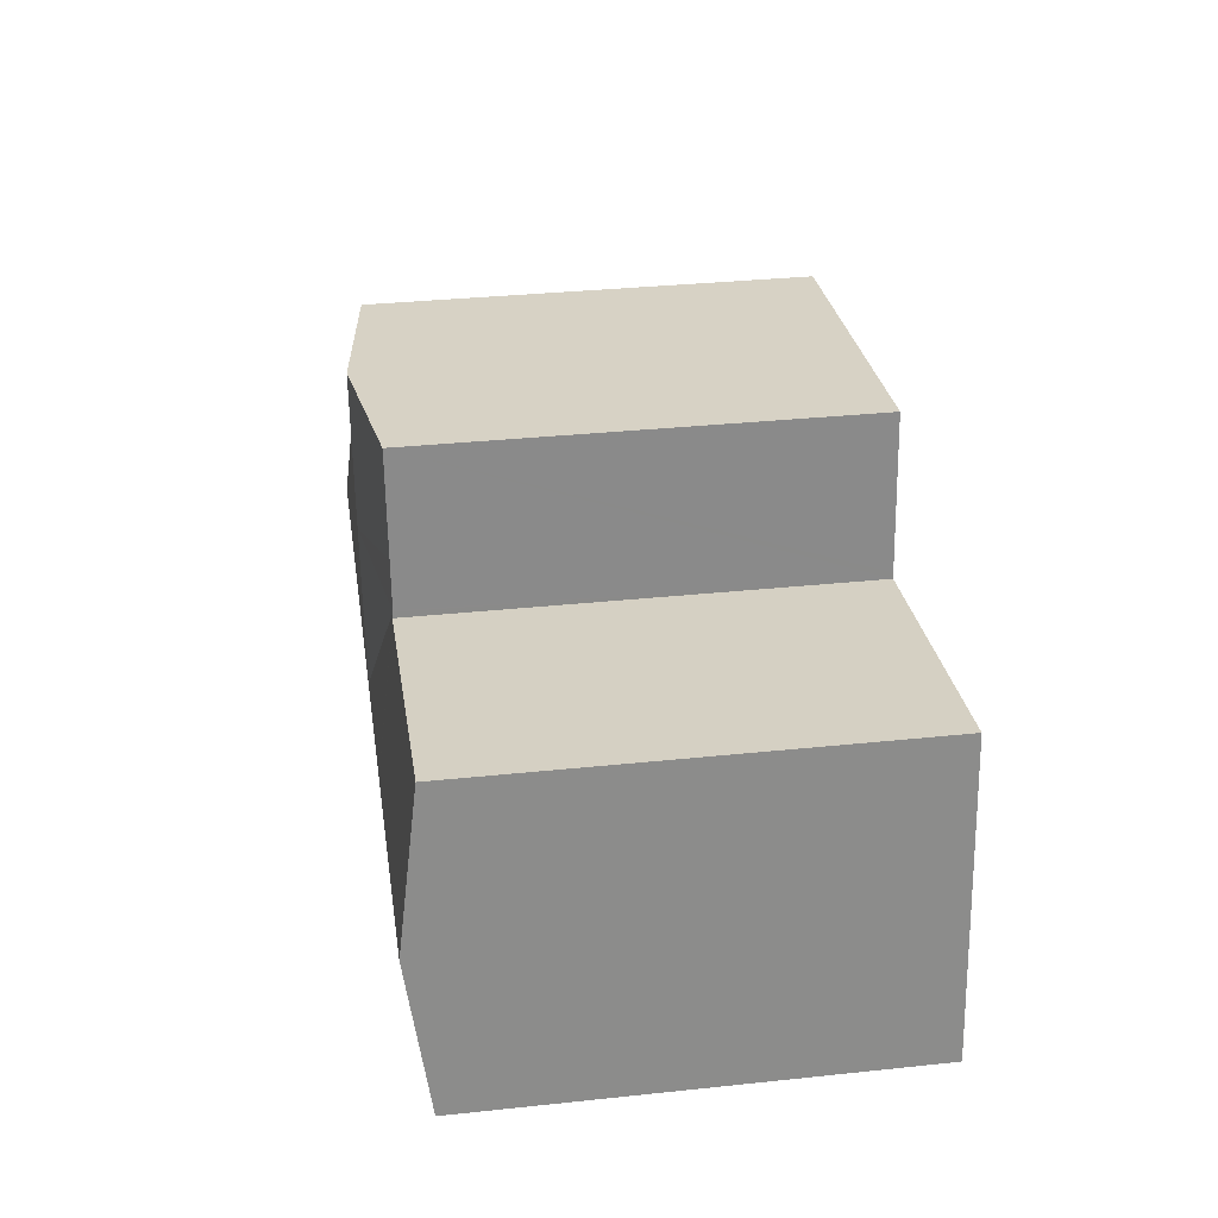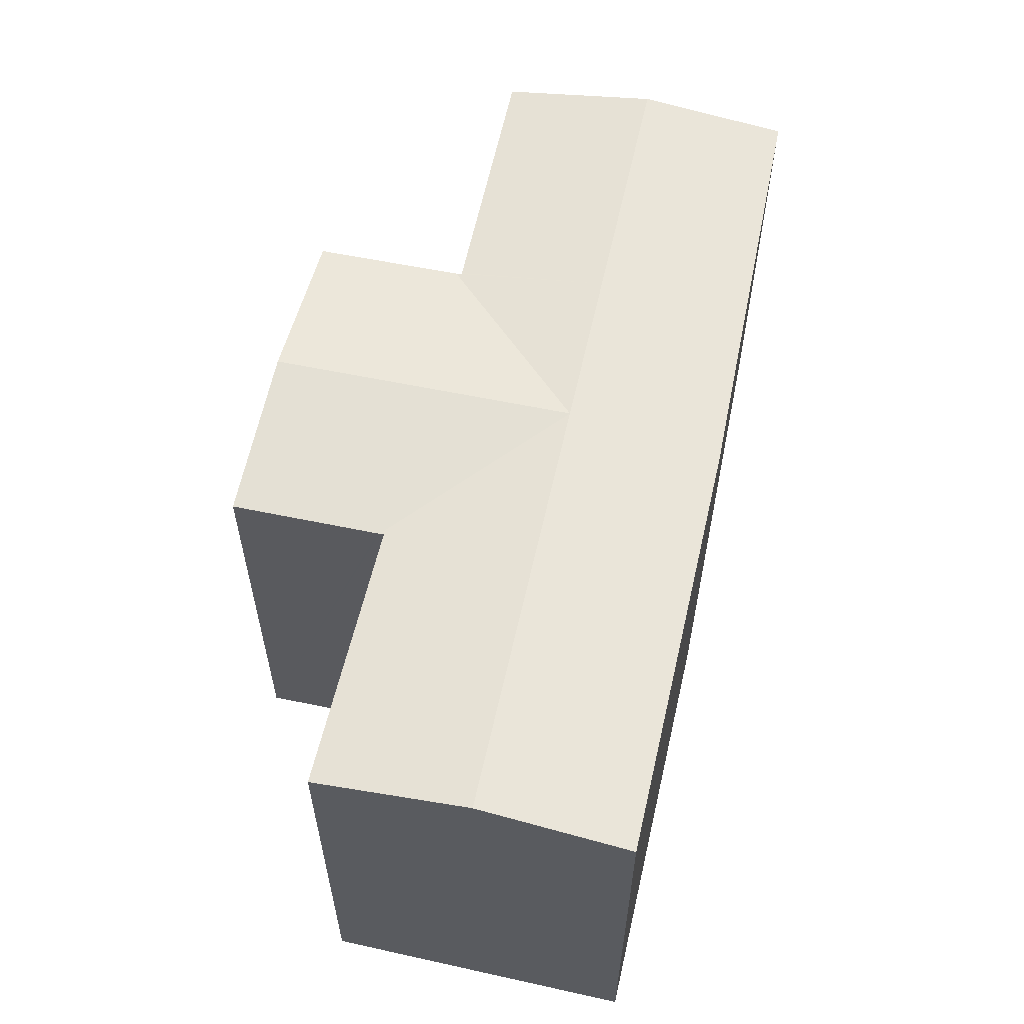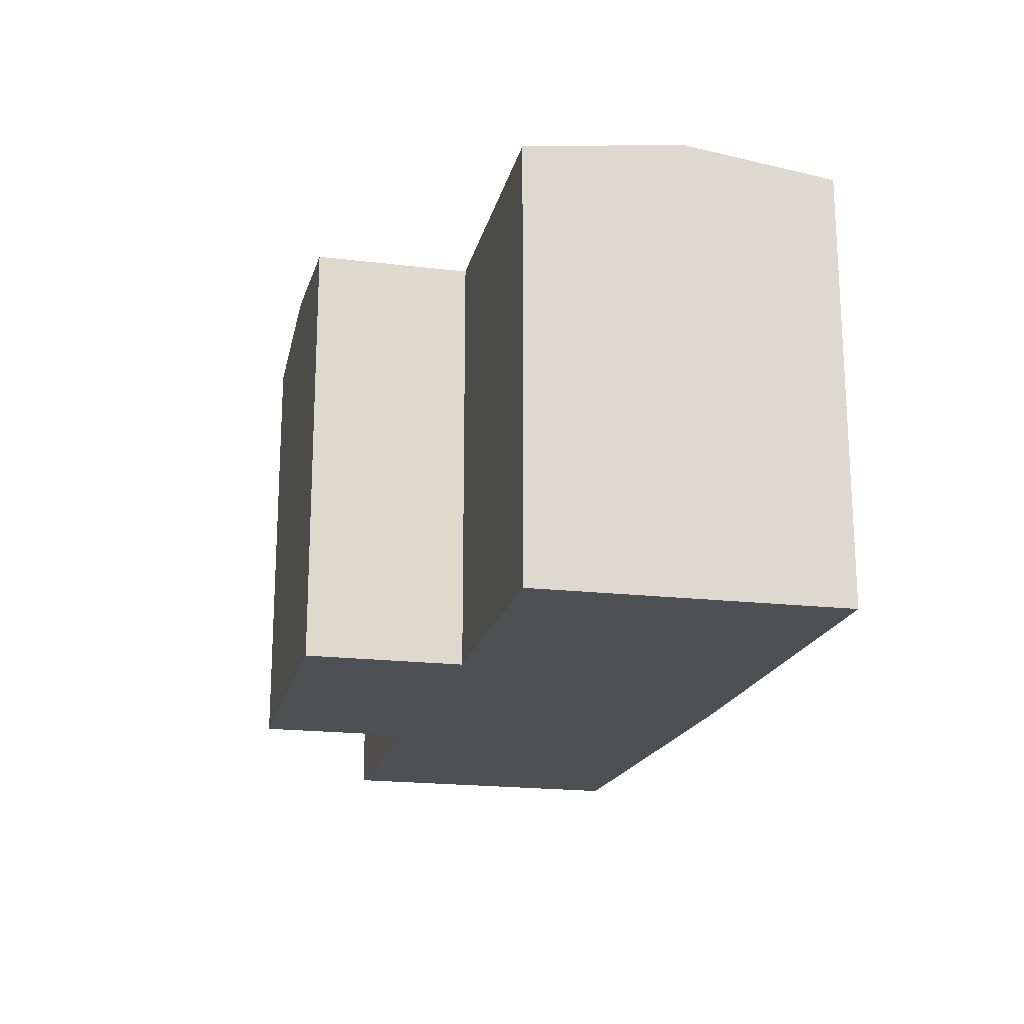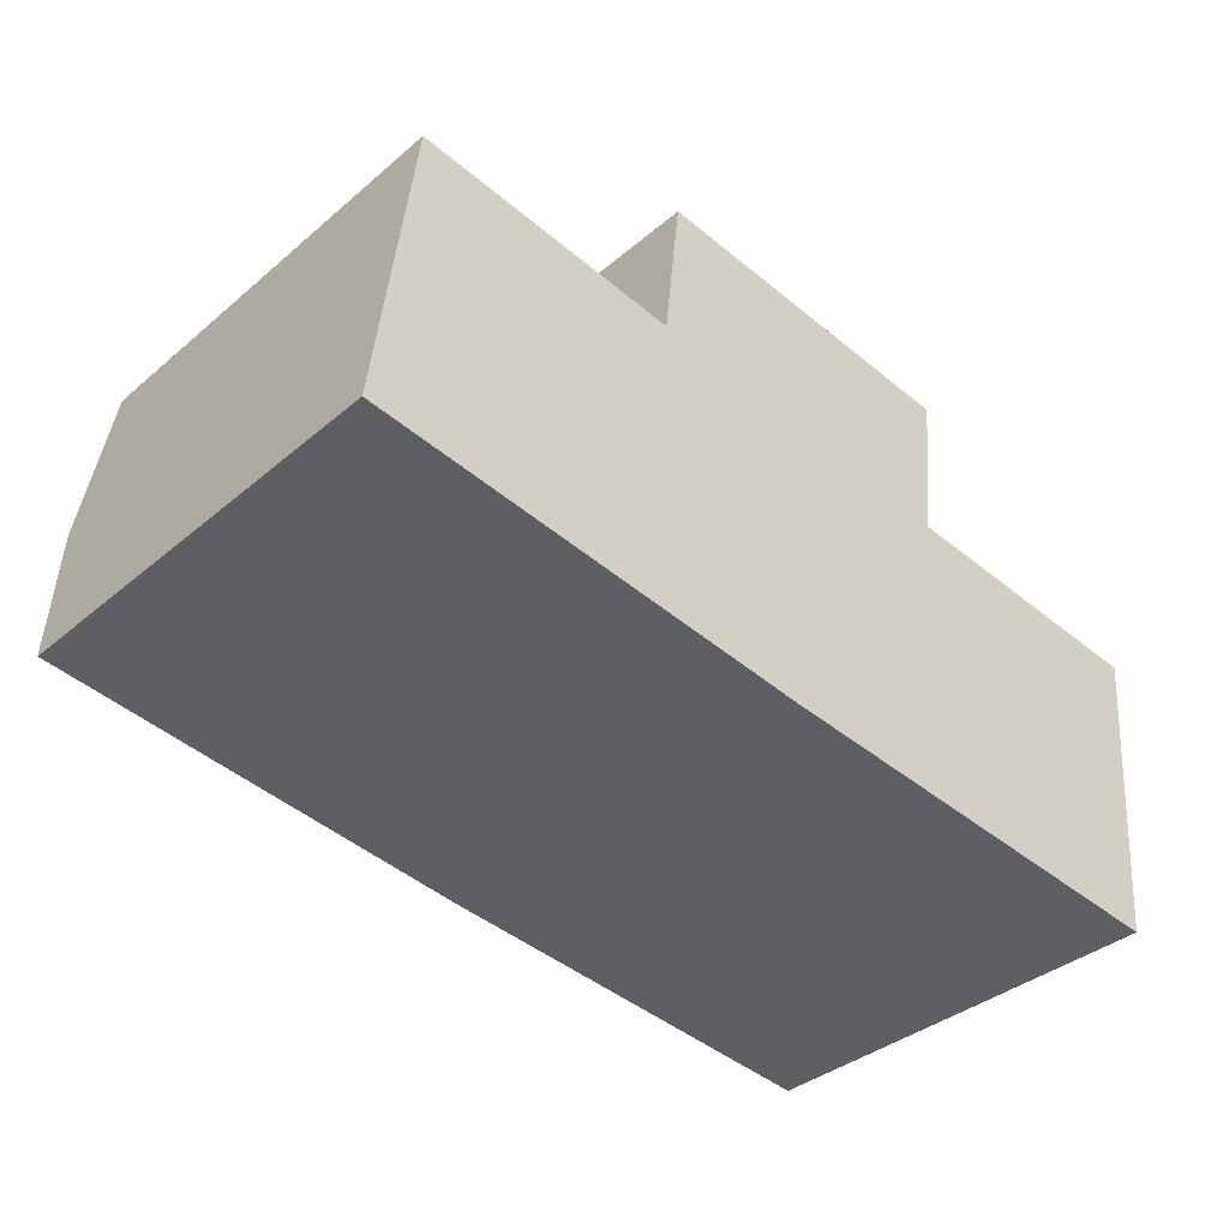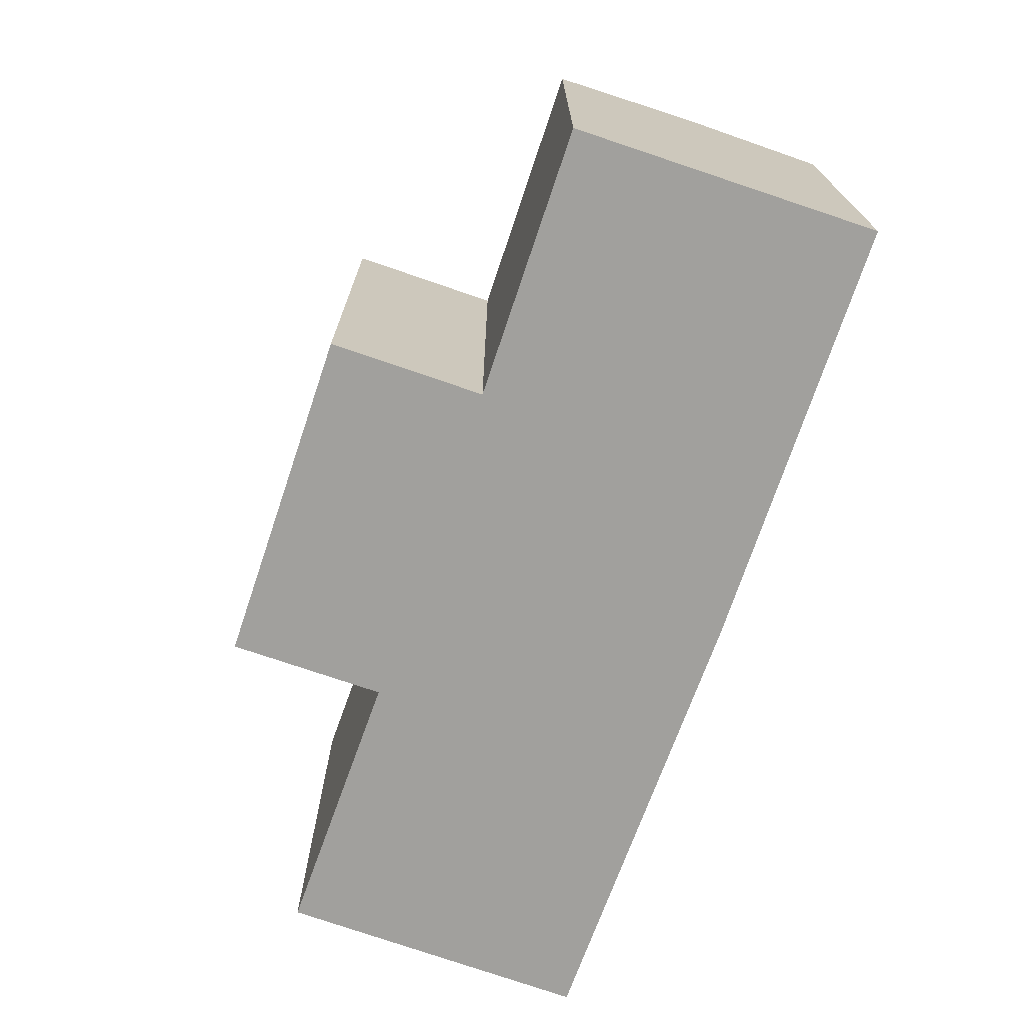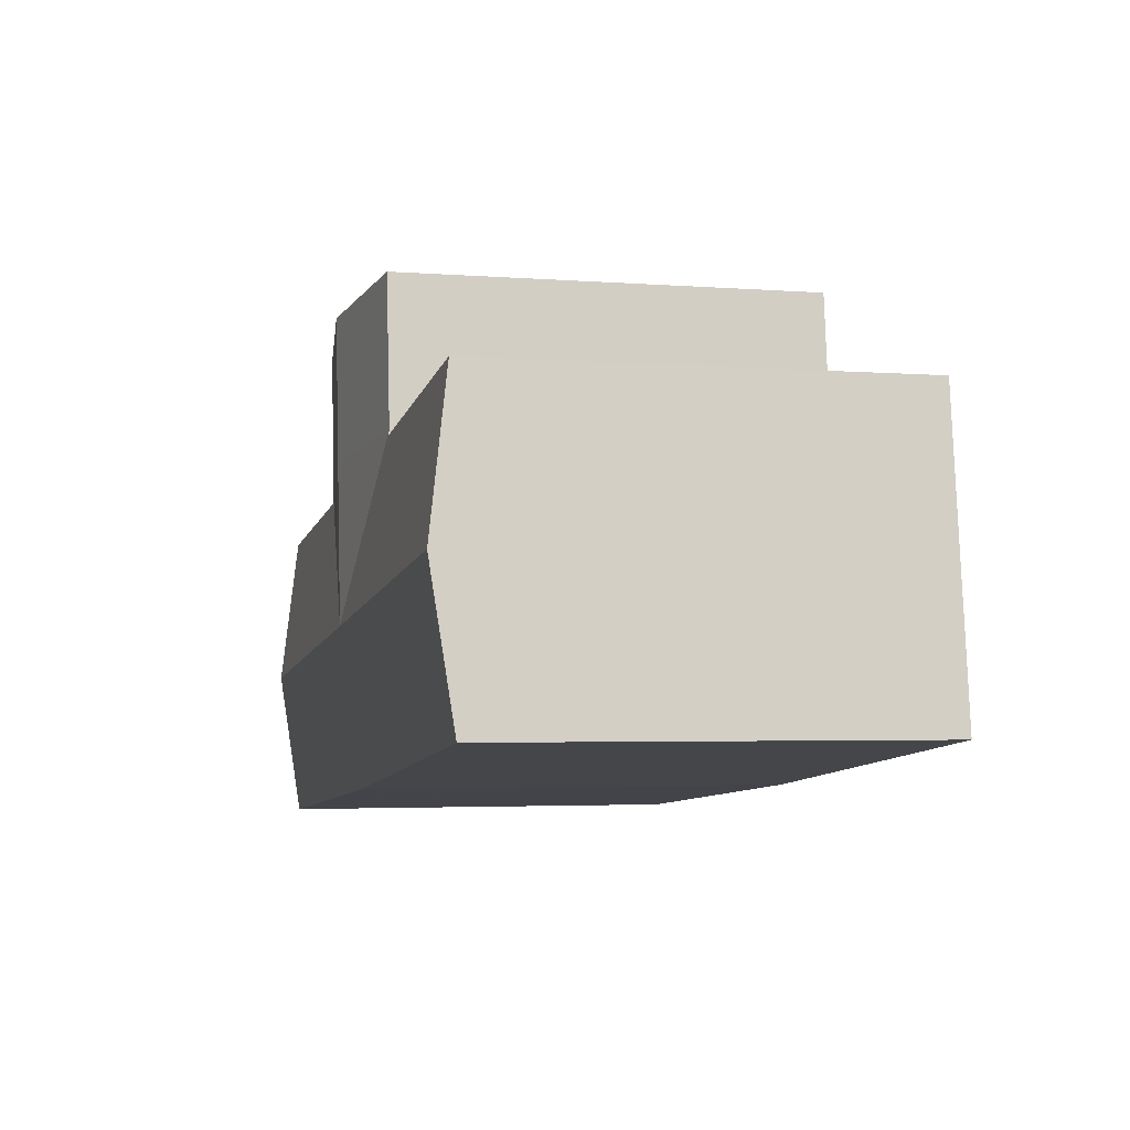
<metadata>
{"format":"obj","ext":"obj","renderer":"f3d","projection":"perspective","resolution":1024,"background":"white","views":[{"elev":33.4,"azim":-98.2,"up":"+Z"},{"elev":58.3,"azim":108.5,"up":"+Y"},{"elev":-18.8,"azim":83.1,"up":"+Y"},{"elev":-37.3,"azim":-42.9,"up":"+Z"},{"elev":-71.6,"azim":77.1,"up":"+Y"},{"elev":-3.3,"azim":-104.6,"up":"+Z"}]}
</metadata>
<code>
v  25.38 16.64 13.91
v  19.06 17.46 15.87
v  25.52 16.64 15.21
v  18.43 17.46 10.14
v  25.08 16.64 11.21
v  24.89 16.65 9.447
v  24.88 16.65 9.386
v  17.75 17.46 3.988
v  24.86 16.67 9.21
v  24.35 17.46 3.275
v  24.93 16.67 9.203
v  34.8 17.46 2.147
v  35.39 16.66 8.179
v  0.175 16.88 1.436
v  10.43 16.66 -1.26
v  0 16.68 1.021e-15
v  0.711 17.46 5.828
v  11.15 17.46 4.7
v  10.63 16.66 -1.284
v  13.02 16.66 -1.573
v  15.46 16.66 -1.868
v  17.43 16.65 -2.106
v  21.27 16.66 -2.47
v  23.57 16.66 -2.687
v  23.76 16.66 -2.706
v  34.23 16.68 -3.696
v  34.35 16.85 -2.464
v  11.93 16.68 10.56
v  11.95 16.65 10.79
v  11.87 16.68 10.57
v  1.444 16.66 11.84
v  11.96 16.65 10.84
v  12.16 16.64 12.65
v  12.36 16.64 14.48
v  12.59 16.64 16.53
v  12.59 -1.012e-15 16.53
v  25.52 -9.315e-16 15.21
v  19.06 -9.718e-16 15.87
v  24.86 -5.64e-16 9.21
v  35.39 -5.008e-16 8.179
v  24.93 -5.635e-16 9.203
v  1.444 -7.251e-16 11.84
v  11.93 -6.469e-16 10.56
v  11.87 -6.473e-16 10.57
v  24.88 -5.747e-16 9.386
v  25.38 -8.516e-16 13.91
v  25.08 -6.865e-16 11.21
v  24.89 -5.785e-16 9.447
v  34.35 1.509e-16 -2.464
v  34.23 2.263e-16 -3.696
v  34.8 -1.315e-16 2.147
v  23.76 1.657e-16 -2.706
v  17.43 1.29e-16 -2.106
v  21.27 1.512e-16 -2.47
v  23.57 1.645e-16 -2.687
v  0 0 0
v  10.43 7.715e-17 -1.26
v  15.46 1.144e-16 -1.868
v  13.02 9.632e-17 -1.573
v  10.63 7.862e-17 -1.284
v  0.175 -8.793e-17 1.436
v  0.711 -3.569e-16 5.828
v  11.95 -6.608e-16 10.79
v  11.96 -6.639e-16 10.84
v  12.36 -8.865e-16 14.48
v  12.16 -7.744e-16 12.65
g defaultobject
f 1 2 3
f 2 1 4
f 4 1 5
f 4 5 6
f 4 6 7
f 4 7 8
f 9 10 8
f 10 9 11
f 10 11 12
f 12 11 13
f 7 9 8
f 14 15 16
f 15 14 17
f 15 17 18
f 15 18 19
f 19 18 20
f 20 18 21
f 21 18 22
f 22 18 8
f 22 8 23
f 23 8 24
f 24 8 10
f 24 10 25
f 25 10 26
f 26 10 12
f 26 12 27
f 8 28 29
f 30 17 31
f 17 30 18
f 18 30 28
f 18 28 8
f 29 4 8
f 4 29 32
f 4 32 33
f 4 33 2
f 2 33 34
f 2 34 35
f 36 2 35
f 2 36 3
f 3 36 37
f 37 36 38
f 39 11 9
f 11 39 13
f 13 39 40
f 40 39 41
f 42 30 31
f 30 42 28
f 28 42 43
f 43 42 44
f 37 1 3
f 1 37 5
f 5 37 6
f 6 37 7
f 7 37 9
f 9 37 45
f 9 45 39
f 45 37 46
f 45 46 47
f 45 47 48
f 40 12 13
f 12 40 27
f 27 40 26
f 26 40 49
f 26 49 50
f 49 40 51
f 50 25 26
f 25 50 24
f 24 50 23
f 23 50 22
f 22 50 52
f 22 52 53
f 53 52 54
f 54 52 55
f 53 21 22
f 21 53 20
f 20 53 19
f 19 53 15
f 15 53 16
f 16 53 56
f 56 53 57
f 57 53 58
f 57 58 59
f 57 59 60
f 56 14 16
f 14 56 17
f 17 56 31
f 31 56 61
f 31 61 42
f 42 61 62
f 43 29 28
f 29 43 32
f 32 43 33
f 33 43 34
f 34 43 35
f 35 43 63
f 35 63 36
f 36 63 64
f 36 64 65
f 65 64 66
f 50 39 52
f 39 50 41
f 41 50 51
f 41 51 40
f 51 50 49
f 57 61 56
f 61 57 62
f 62 57 42
f 42 57 44
f 44 57 60
f 44 60 59
f 44 59 58
f 44 58 43
f 43 58 64
f 64 58 66
f 66 58 65
f 65 58 36
f 36 58 38
f 38 58 53
f 38 53 54
f 38 54 55
f 38 55 45
f 38 45 37
f 45 55 39
f 39 55 52
f 37 45 46
f 46 45 48
f 46 48 47

</code>
